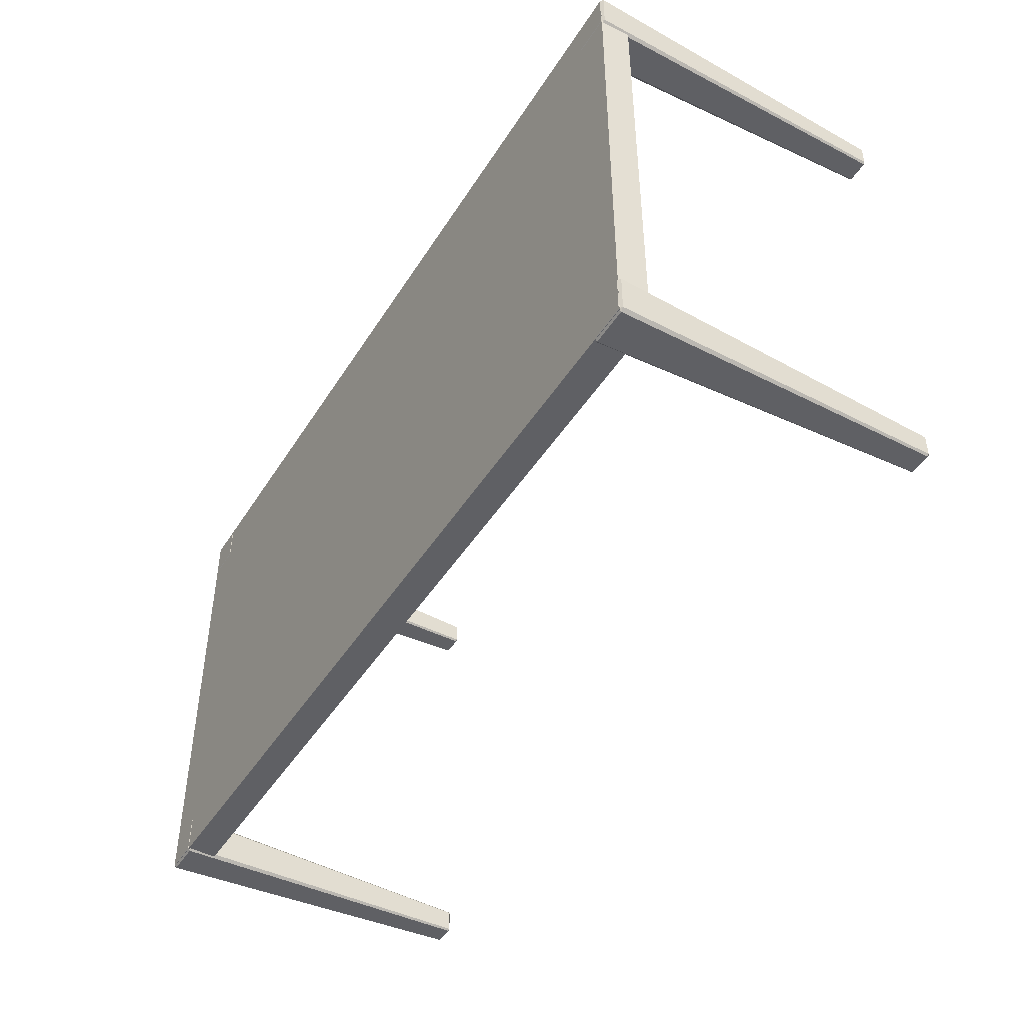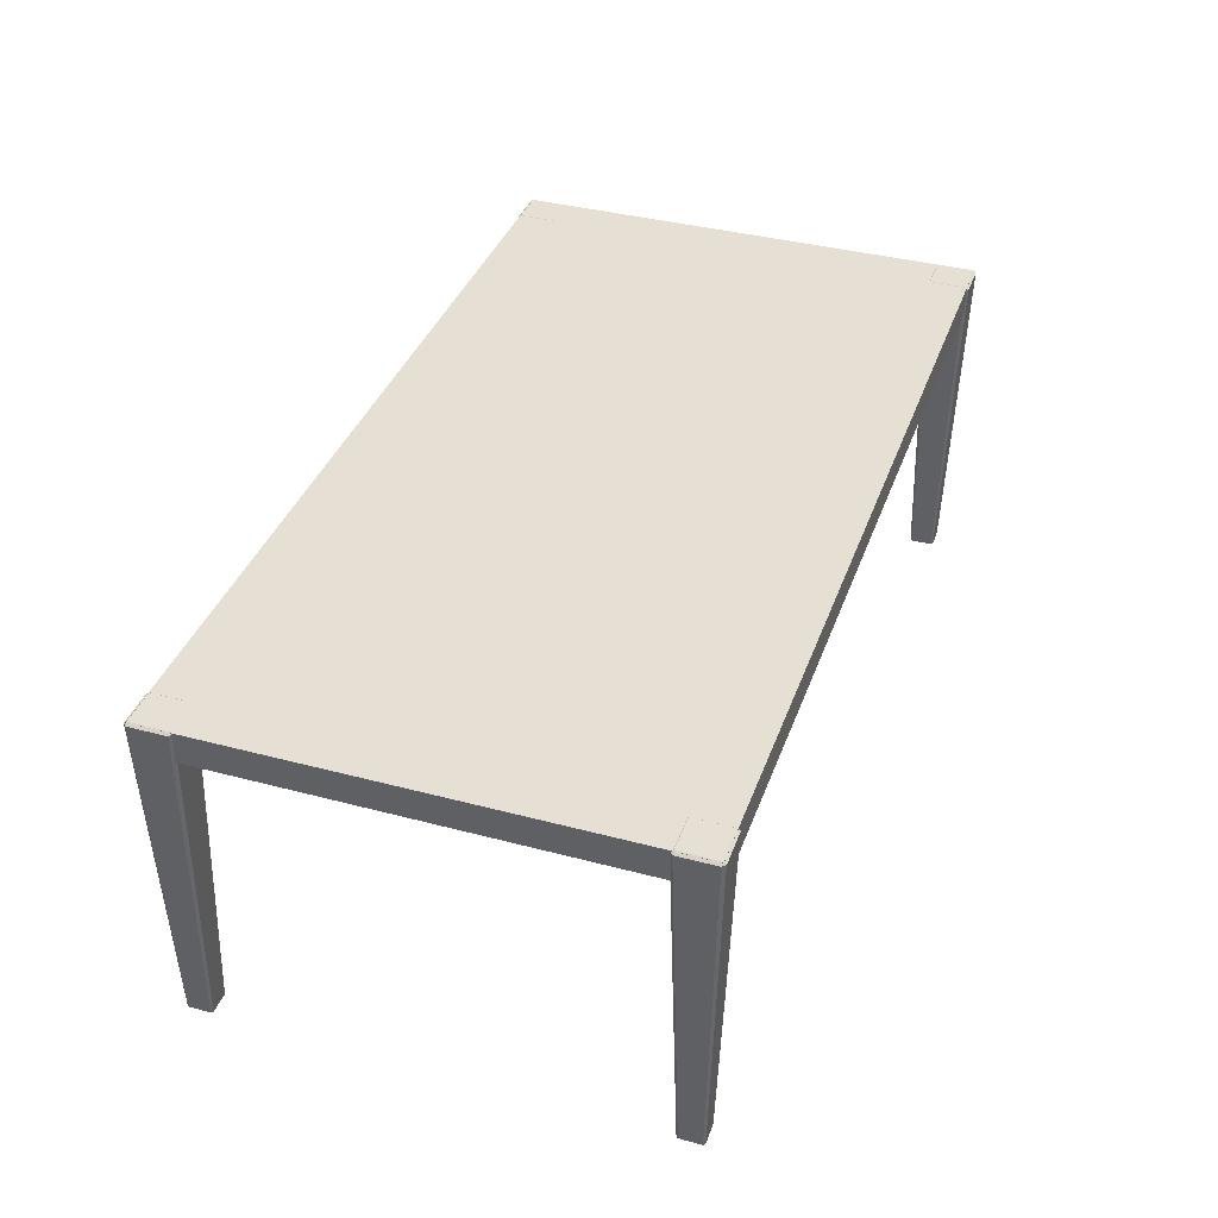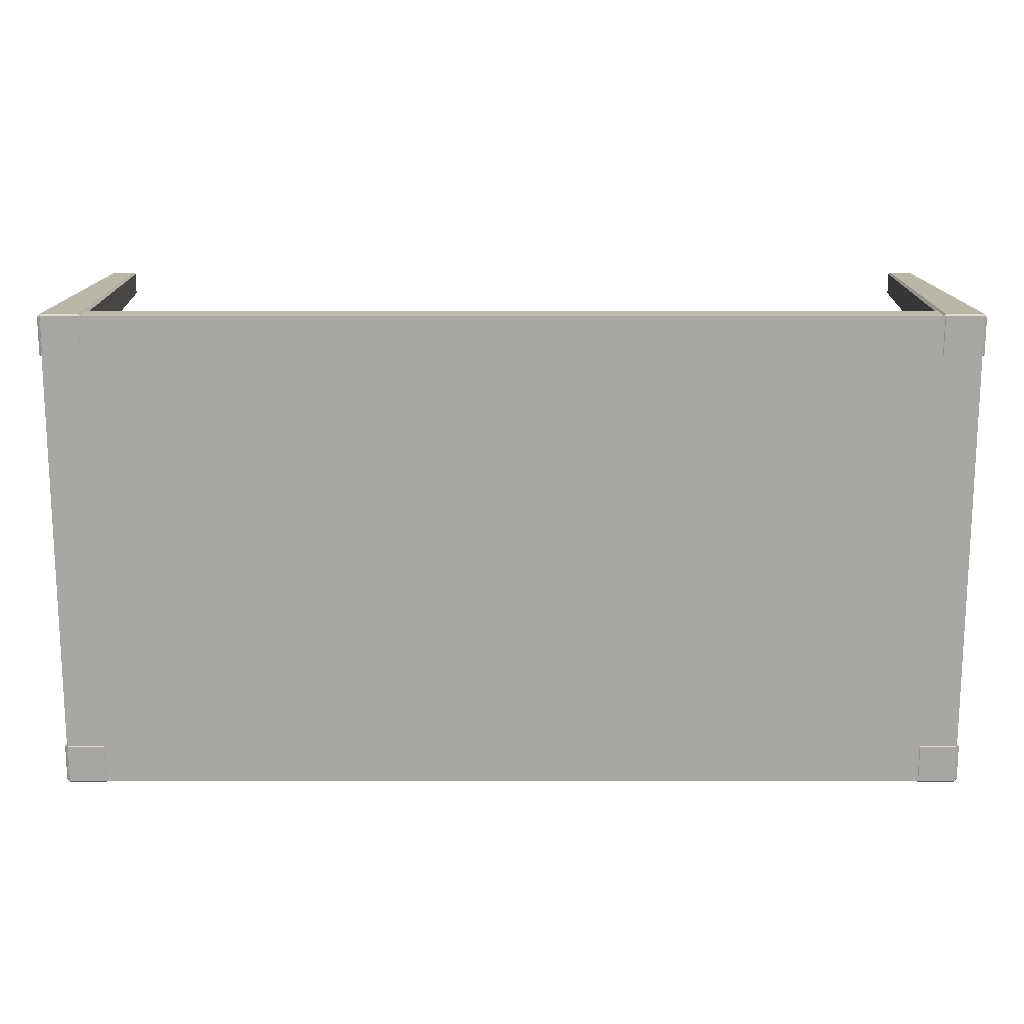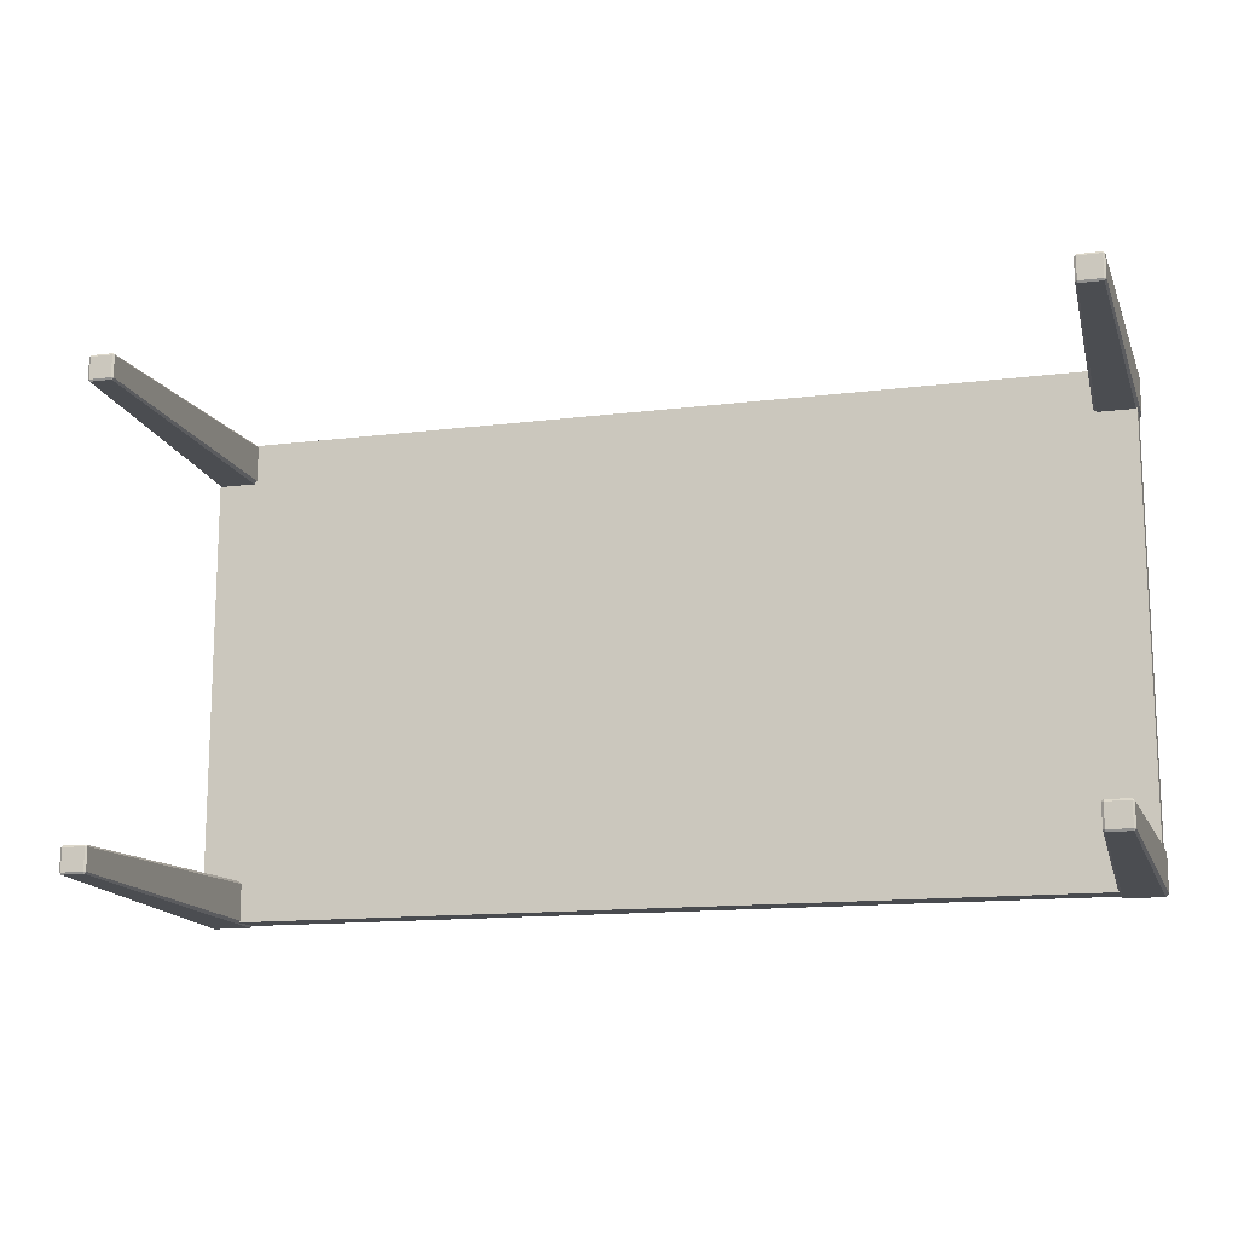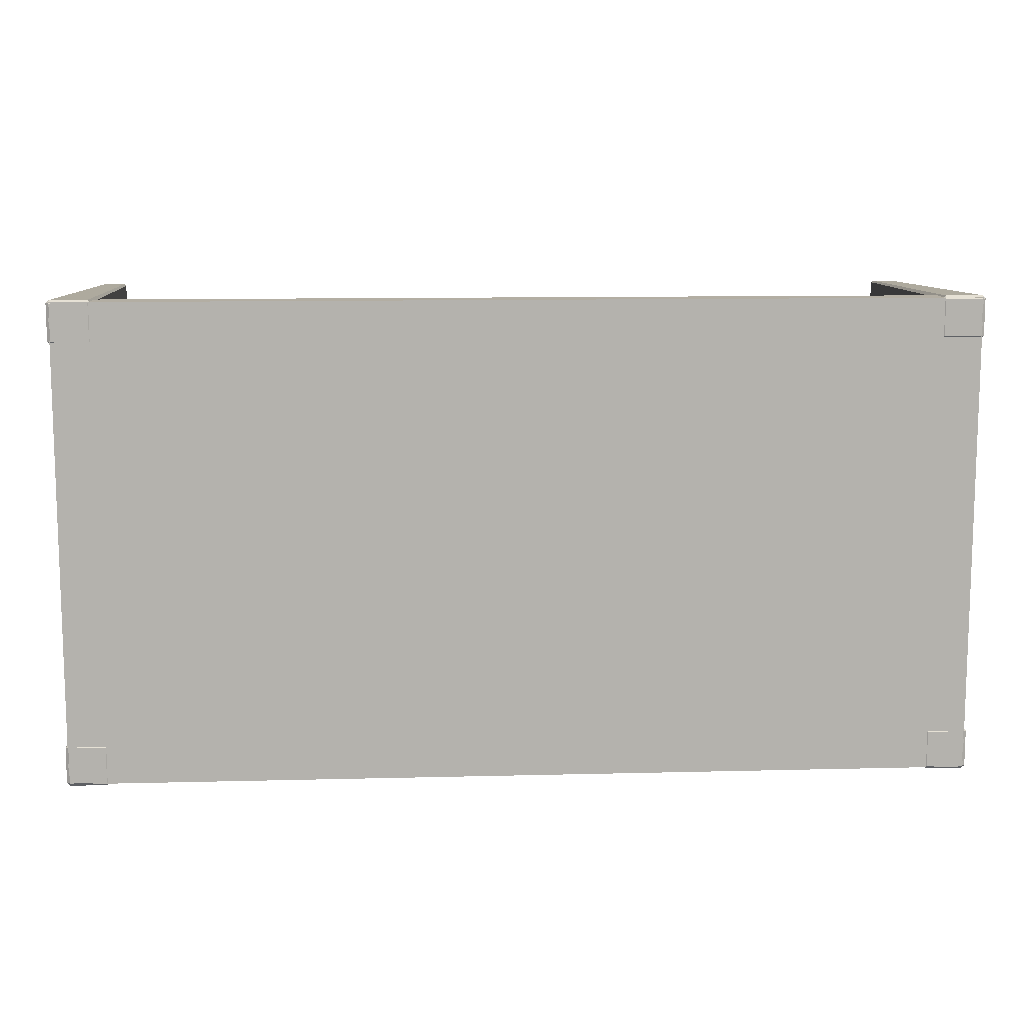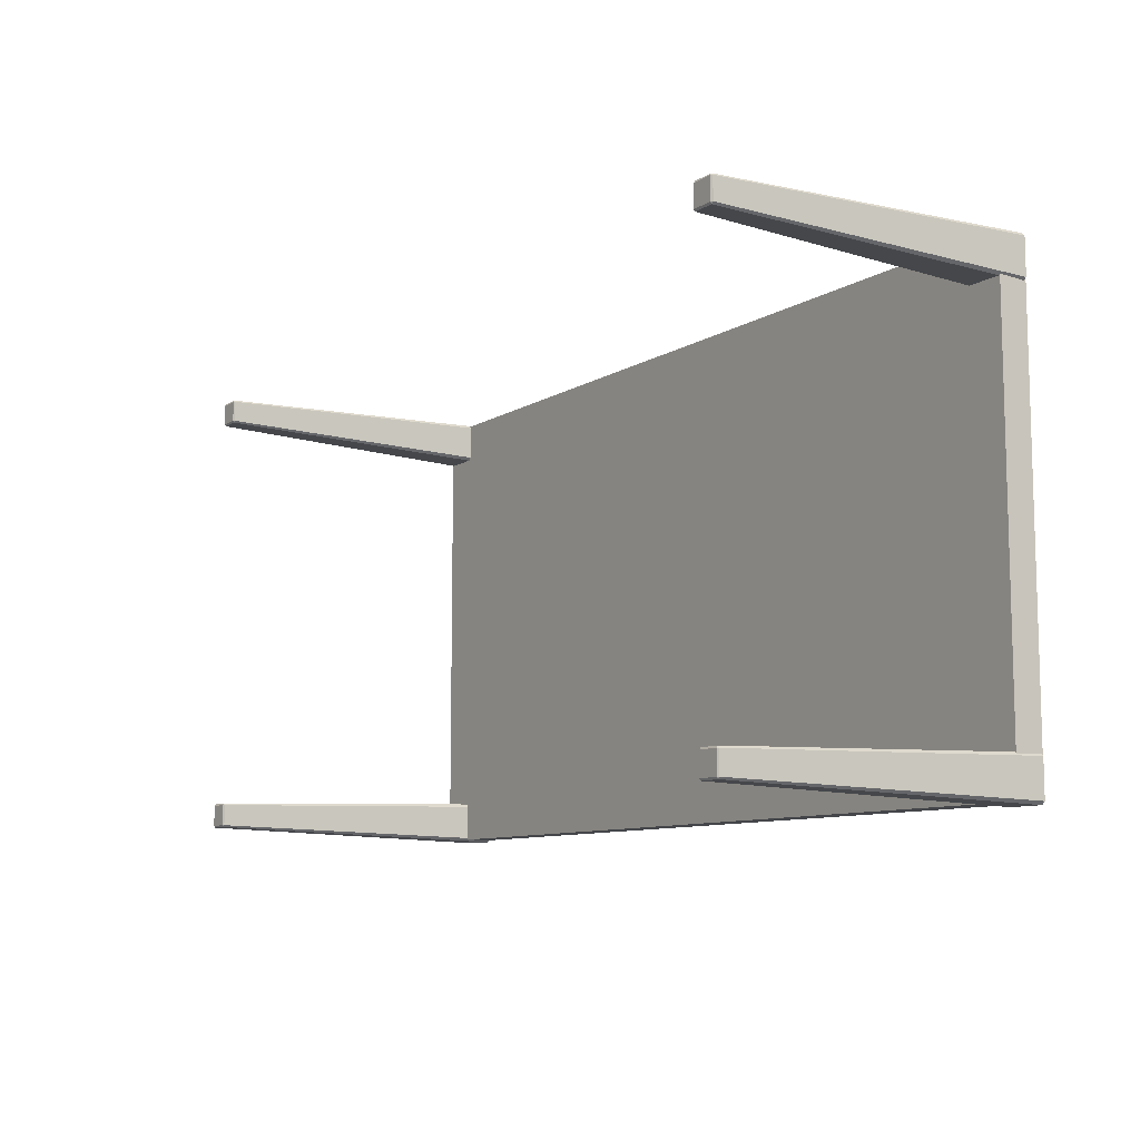
<metadata>
{"format":"obj","ext":"obj","renderer":"f3d","projection":"perspective","resolution":1024,"background":"white","views":[{"elev":-45.0,"azim":59.7,"up":"+Y"},{"elev":37.9,"azim":108.7,"up":"+Z"},{"elev":15.5,"azim":0.0,"up":"+Y"},{"elev":-14.2,"azim":-164.7,"up":"+Y"},{"elev":10.9,"azim":-3.6,"up":"+Y"},{"elev":-9.5,"azim":-123.4,"up":"+Y"}]}
</metadata>
<code>
o TablemeshDiningTable_204_0_GeomSubset_1
v -0.9041 -0.5102 0.2244
v 0.9041 -0.5102 0.2244
v 0.9041 -0.5102 0.2104
v -0.9041 -0.5102 0.2104
v 0.9041 0.5044 0.2244
v -0.9041 0.5044 0.2244
v -0.9041 0.5044 0.2104
v 0.9041 0.5044 0.2104
v 0.9101 -0.5043 0.2244
v 0.9101 0.4985 0.2244
v 0.9101 0.4985 0.2104
v 0.9101 -0.5043 0.2104
v 0.9041 -0.5043 0.2062
v 0.9041 0.4985 0.2062
v -0.9041 0.4985 0.2062
v -0.9041 -0.5043 0.2062
v 0.9041 -0.5043 0.2286
v -0.9041 -0.5043 0.2286
v -0.9041 0.4985 0.2286
v 0.9041 0.4985 0.2286
v -0.9101 -0.5043 0.2104
v -0.9101 0.4985 0.2104
v -0.9101 0.4985 0.2244
v -0.9101 -0.5043 0.2244
v -0.8537 -0.3789 0.2027
v -0.8392 -0.3958 -0.4093
v -0.7989 -0.3958 -0.4093
v -0.7844 -0.3789 0.2027
v 0.7844 -0.3789 0.2027
v 0.7989 -0.3958 -0.4093
v 0.8392 -0.3958 -0.4093
v 0.8537 -0.3789 0.2027
v 0.7785 0.3789 0.2027
v 0.7955 0.3934 -0.4093
v 0.7955 0.4337 -0.4093
v 0.7785 0.4482 0.2027
v -0.8596 0.3789 0.2027
v -0.8426 0.3934 -0.4093
v -0.8426 0.4337 -0.4093
v -0.8596 0.4482 0.2027
v 0.8392 0.4337 -0.4117
v 0.7989 0.4337 -0.4117
v 0.7989 0.3934 -0.4117
v 0.8392 0.3934 -0.4117
v 0.7785 -0.4539 0.2027
v 0.7955 -0.4395 -0.4093
v 0.7955 -0.3992 -0.4093
v 0.7785 -0.3847 0.2027
v 0.8596 -0.3847 0.2027
v 0.8426 -0.3992 -0.4093
v 0.8426 -0.4395 -0.4093
v 0.8596 -0.4539 0.2027
v 0.8392 -0.3992 -0.4117
v 0.7989 -0.3992 -0.4117
v 0.7989 -0.4395 -0.4117
v 0.8392 -0.4395 -0.4117
v -0.8596 -0.4539 0.2027
v -0.8426 -0.4395 -0.4093
v -0.8426 -0.3992 -0.4093
v -0.8596 -0.3847 0.2027
v 0.8537 -0.4598 0.2027
v 0.8392 -0.4429 -0.4093
v 0.7989 -0.4429 -0.4093
v 0.7844 -0.4598 0.2027
v -0.8537 0.454 0.2027
v -0.8392 0.4371 -0.4093
v -0.7989 0.4371 -0.4093
v -0.7844 0.454 0.2027
v -0.7785 0.4482 0.2027
v -0.7955 0.4337 -0.4093
v -0.7955 0.3934 -0.4093
v -0.7785 0.3789 0.2027
v 0.8596 0.4482 0.2027
v 0.8426 0.4337 -0.4093
v 0.8426 0.3934 -0.4093
v 0.8596 0.3789 0.2027
v 0.7844 0.454 0.2027
v 0.7989 0.4371 -0.4093
v 0.8392 0.4371 -0.4093
v 0.8537 0.454 0.2027
v -0.7844 0.4482 0.2069
v -0.7844 0.3789 0.2069
v -0.8537 0.3789 0.2069
v -0.8537 0.4482 0.2069
v -0.7785 -0.3847 0.2027
v -0.7955 -0.3992 -0.4093
v -0.7955 -0.4395 -0.4093
v -0.7785 -0.4539 0.2027
v -0.7989 0.4337 -0.4117
v -0.8392 0.4337 -0.4117
v -0.8392 0.3934 -0.4117
v -0.7989 0.3934 -0.4117
v 0.8537 0.3731 0.2027
v 0.8392 0.39 -0.4093
v 0.7989 0.39 -0.4093
v 0.7844 0.3731 0.2027
v -0.7844 -0.4598 0.2027
v -0.7989 -0.4429 -0.4093
v -0.8392 -0.4429 -0.4093
v -0.8537 -0.4598 0.2027
v -0.7844 0.3731 0.2027
v -0.7989 0.39 -0.4093
v -0.8392 0.39 -0.4093
v -0.8537 0.3731 0.2027
v 0.8551 -0.456 0.2062
v -0.8551 -0.456 0.2062
v -0.8551 0.4502 0.2062
v 0.8551 0.4502 0.2062
v -0.7844 -0.3847 0.2069
v -0.7844 -0.4539 0.2069
v -0.8537 -0.4539 0.2069
v -0.8537 -0.3847 0.2069
v 0.8537 -0.3847 0.2069
v 0.8537 -0.4539 0.2069
v 0.7844 -0.4539 0.2069
v 0.7844 -0.3847 0.2069
v 0.8537 0.4482 0.2069
v 0.8537 0.3789 0.2069
v 0.7844 0.3789 0.2069
v 0.7844 0.4482 0.2069
v -0.7989 -0.3992 -0.4117
v -0.7989 -0.4395 -0.4117
v -0.8392 -0.4395 -0.4117
v -0.8392 -0.3992 -0.4117
v 0.8551 -0.456 0.1493
v 0.8551 0.4502 0.1493
v -0.8551 0.4502 0.1493
v -0.8551 -0.456 0.1493
f 25 27 26
f 25 28 27
f 29 31 30
f 29 32 31
f 33 35 34
f 33 36 35
f 37 39 38
f 37 40 39
f 41 43 42
f 41 44 43
f 45 47 46
f 45 48 47
f 49 51 50
f 49 52 51
f 53 55 54
f 53 56 55
f 57 59 58
f 57 60 59
f 61 63 62
f 61 64 63
f 65 67 66
f 65 68 67
f 69 71 70
f 69 72 71
f 73 75 74
f 73 76 75
f 77 79 78
f 77 80 79
f 81 83 82
f 81 84 83
f 85 87 86
f 85 88 87
f 89 91 90
f 89 92 91
f 93 95 94
f 93 96 95
f 97 99 98
f 97 100 99
f 101 103 102
f 101 104 103
f 105 107 106
f 105 108 107
f 109 111 110
f 109 112 111
f 113 115 114
f 113 116 115
f 117 119 118
f 117 120 119
f 86 121 27
f 47 30 54
f 103 38 91
f 50 53 31
f 102 92 71
f 95 34 43
f 87 98 122
f 78 42 35
f 99 58 123
f 59 26 124
f 51 62 56
f 46 55 63
f 79 74 41
f 94 44 75
f 39 66 90
f 70 89 67
f 69 68 81
f 40 84 65
f 93 76 118
f 80 117 73
f 45 64 115
f 52 114 61
f 25 60 112
f 100 111 57
f 36 120 77
f 88 110 97
f 96 119 33
f 101 72 82
f 32 113 49
f 104 83 37
f 29 48 116
f 28 109 85
f 102 91 92
f 102 103 91
f 122 86 87
f 122 121 86
f 56 50 51
f 56 53 50
f 123 98 99
f 123 122 98
f 46 54 55
f 46 47 54
f 41 78 79
f 41 42 78
f 124 58 59
f 124 123 58
f 121 26 27
f 121 124 26
f 92 70 71
f 92 89 70
f 53 30 31
f 53 54 30
f 90 38 39
f 90 91 38
f 55 62 63
f 55 56 62
f 94 43 44
f 94 95 43
f 89 66 67
f 89 90 66
f 44 74 75
f 44 41 74
f 34 42 43
f 34 35 42
f 45 63 64
f 45 46 63
f 97 87 88
f 97 98 87
f 59 25 26
f 59 60 25
f 93 75 76
f 93 94 75
f 39 65 66
f 39 40 65
f 71 101 102
f 71 72 101
f 85 27 28
f 85 86 27
f 79 73 74
f 79 80 73
f 37 103 104
f 37 38 103
f 99 57 58
f 99 100 57
f 77 35 36
f 77 78 35
f 49 31 32
f 49 50 31
f 61 51 52
f 61 62 51
f 67 69 70
f 67 68 69
f 95 33 34
f 95 96 33
f 47 29 30
f 47 48 29
f 68 84 81
f 68 65 84
f 76 117 118
f 76 73 117
f 64 114 115
f 64 61 114
f 60 111 112
f 60 57 111
f 80 120 117
f 80 77 120
f 100 110 111
f 100 97 110
f 119 36 33
f 119 120 36
f 72 81 82
f 72 69 81
f 52 113 114
f 52 49 113
f 40 83 84
f 40 37 83
f 115 48 45
f 115 116 48
f 88 109 110
f 88 85 109
f 118 96 93
f 118 119 96
f 32 116 113
f 32 29 116
f 82 104 101
f 82 83 104
f 28 112 109
f 28 25 112
f 121 123 124
f 121 122 123
f 125 127 126
f 125 128 127
f 106 127 128
f 106 107 127
f 108 125 126
f 108 105 125
f 107 126 127
f 107 108 126
f 105 128 125
f 105 106 128

</code>
